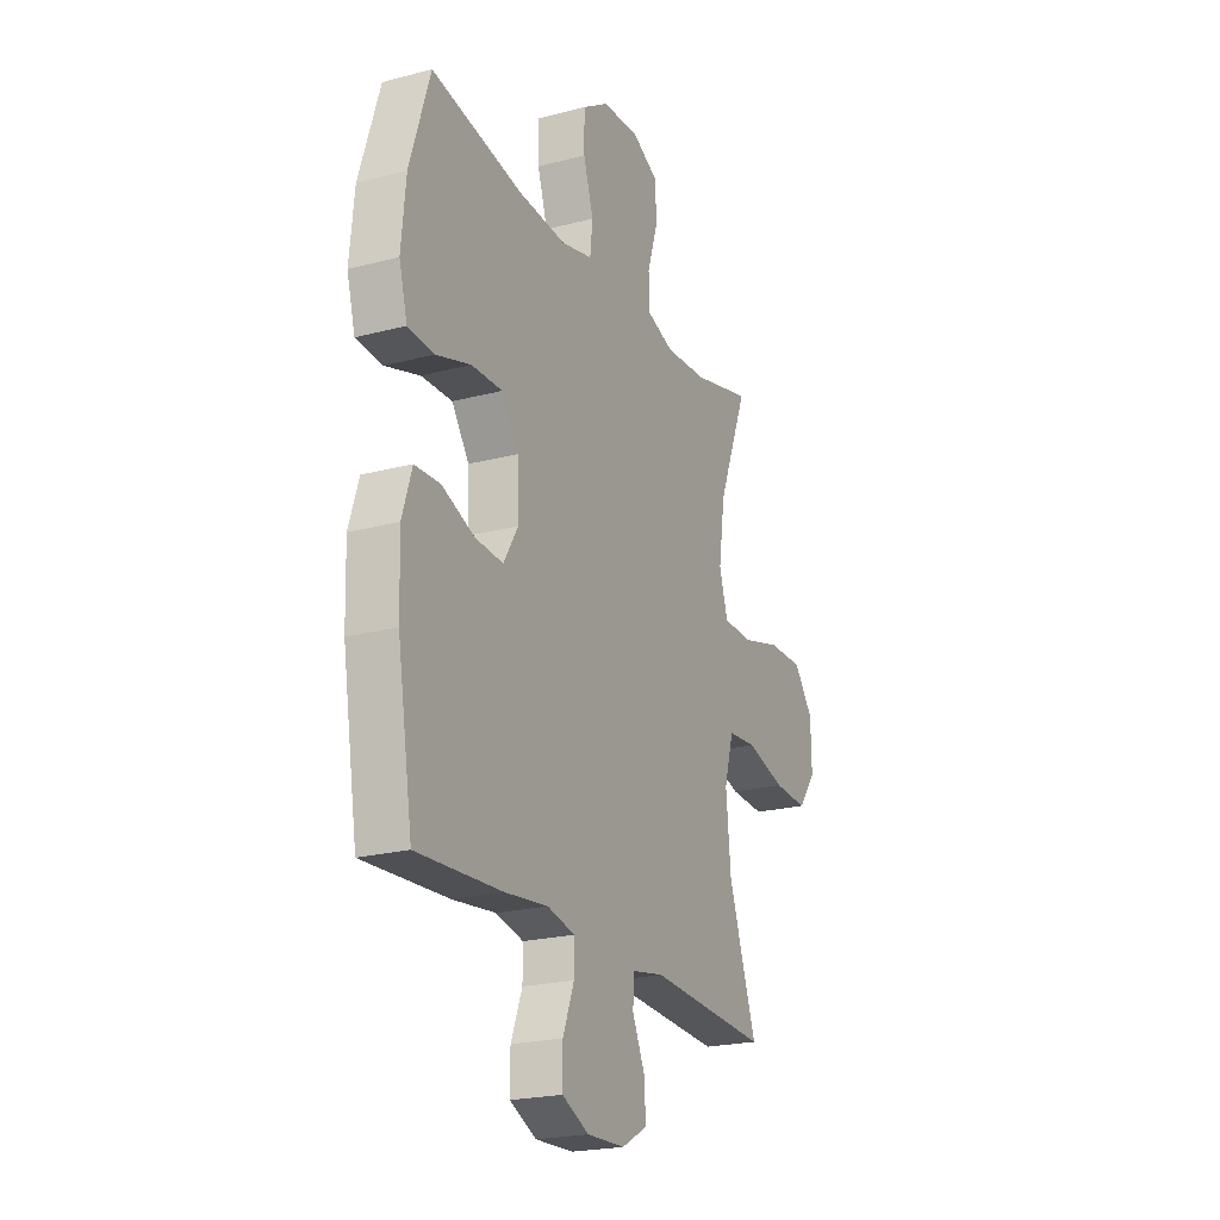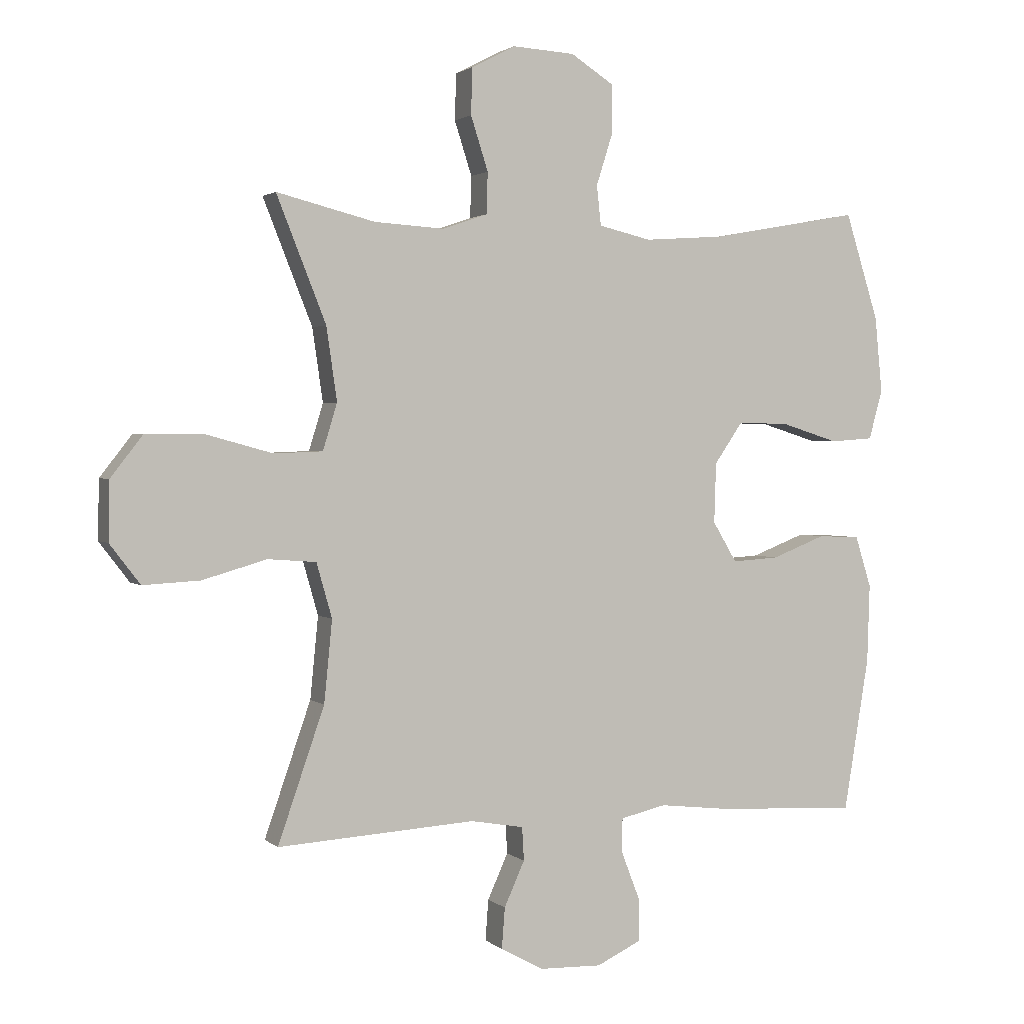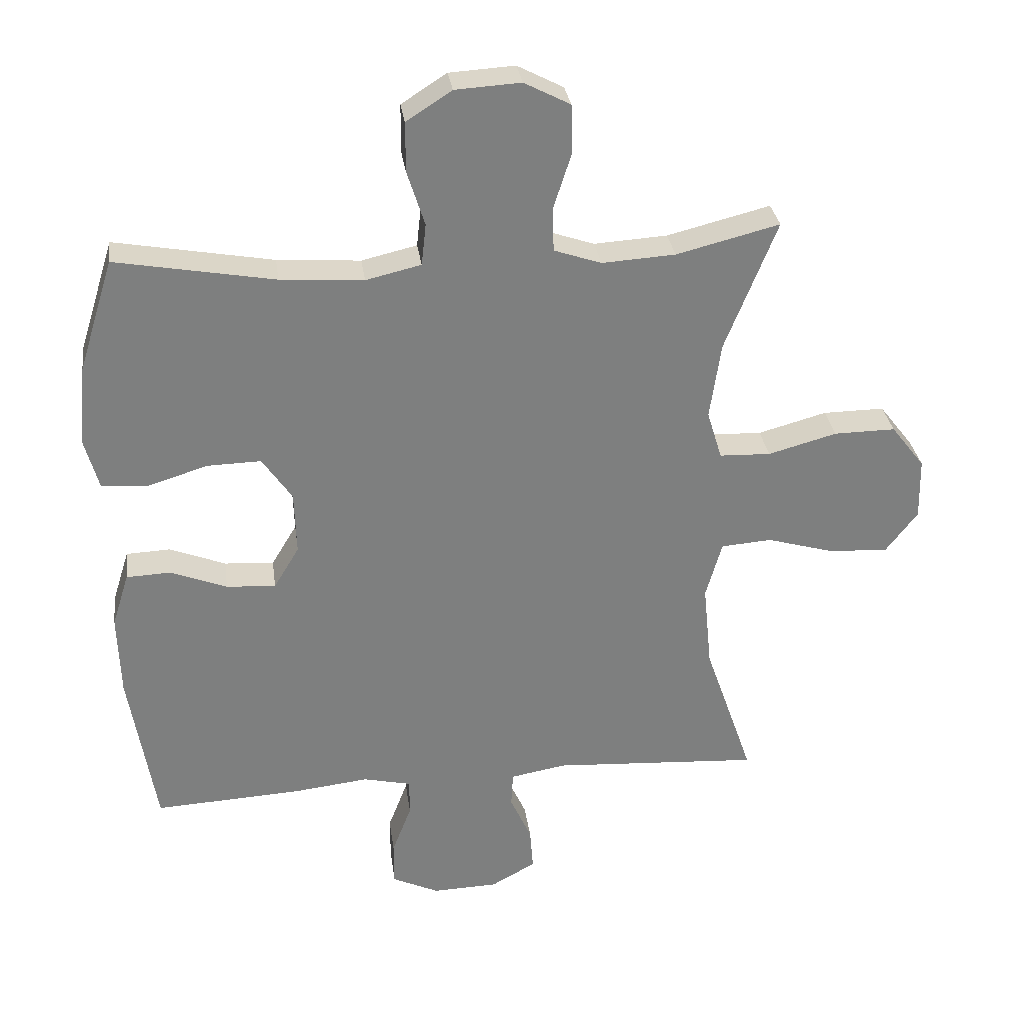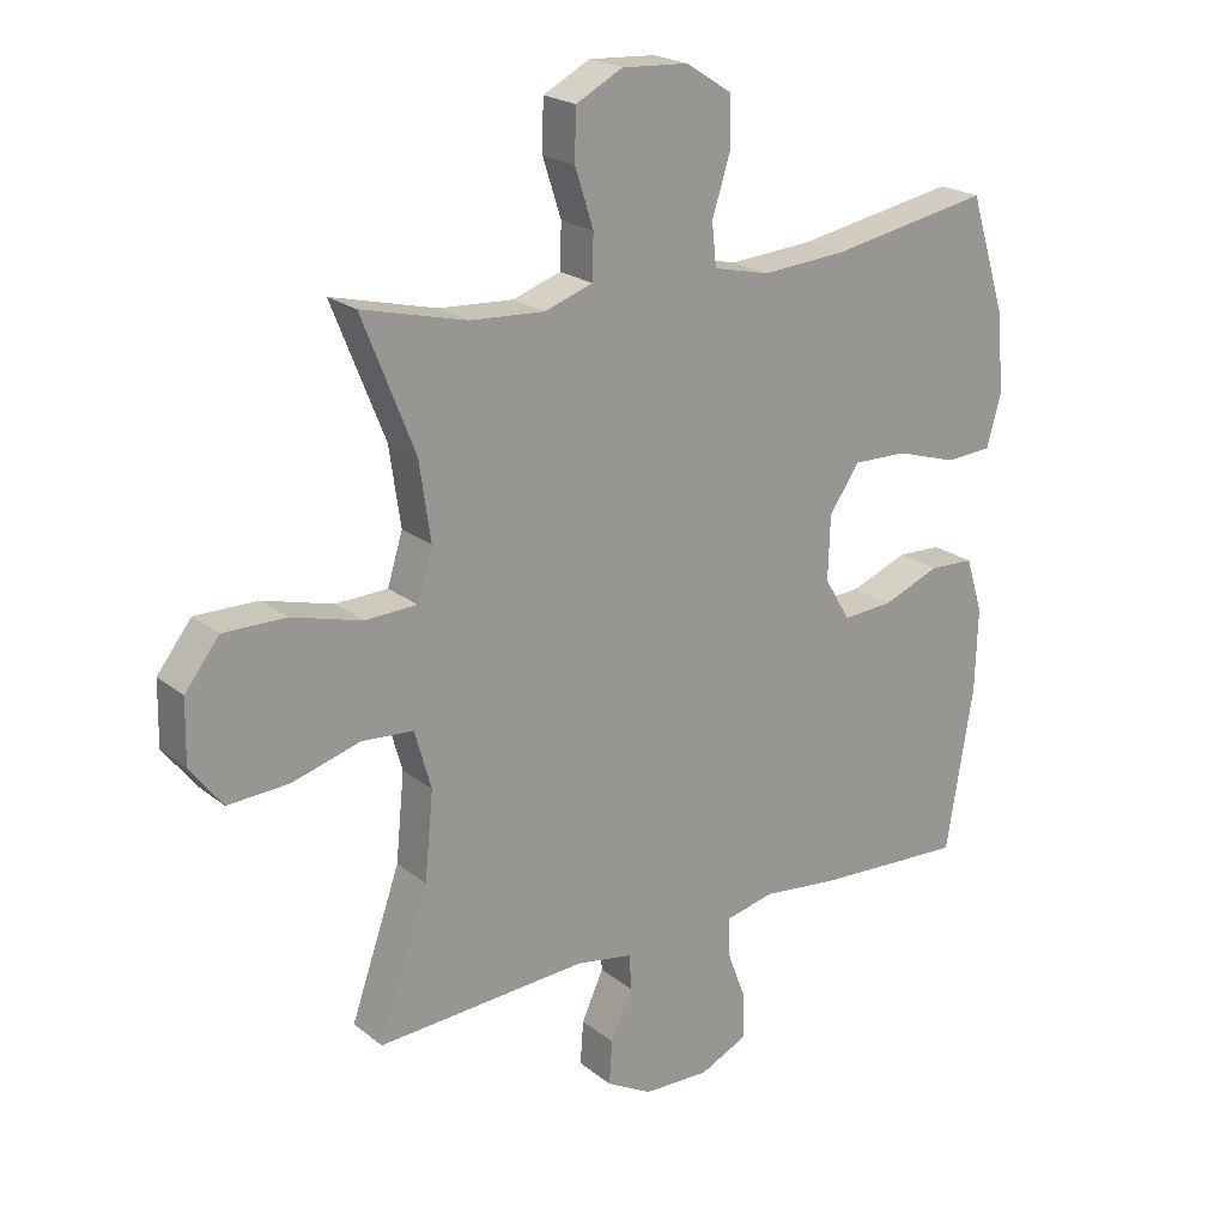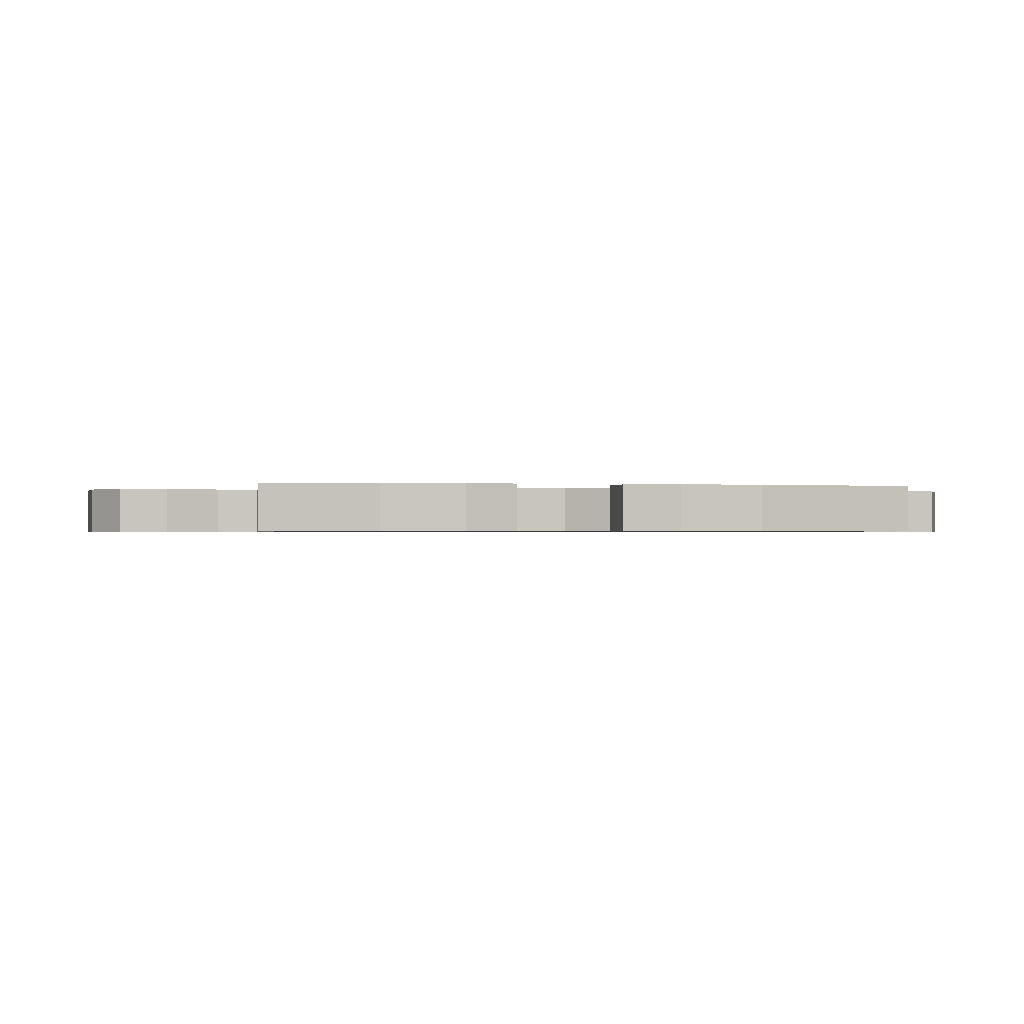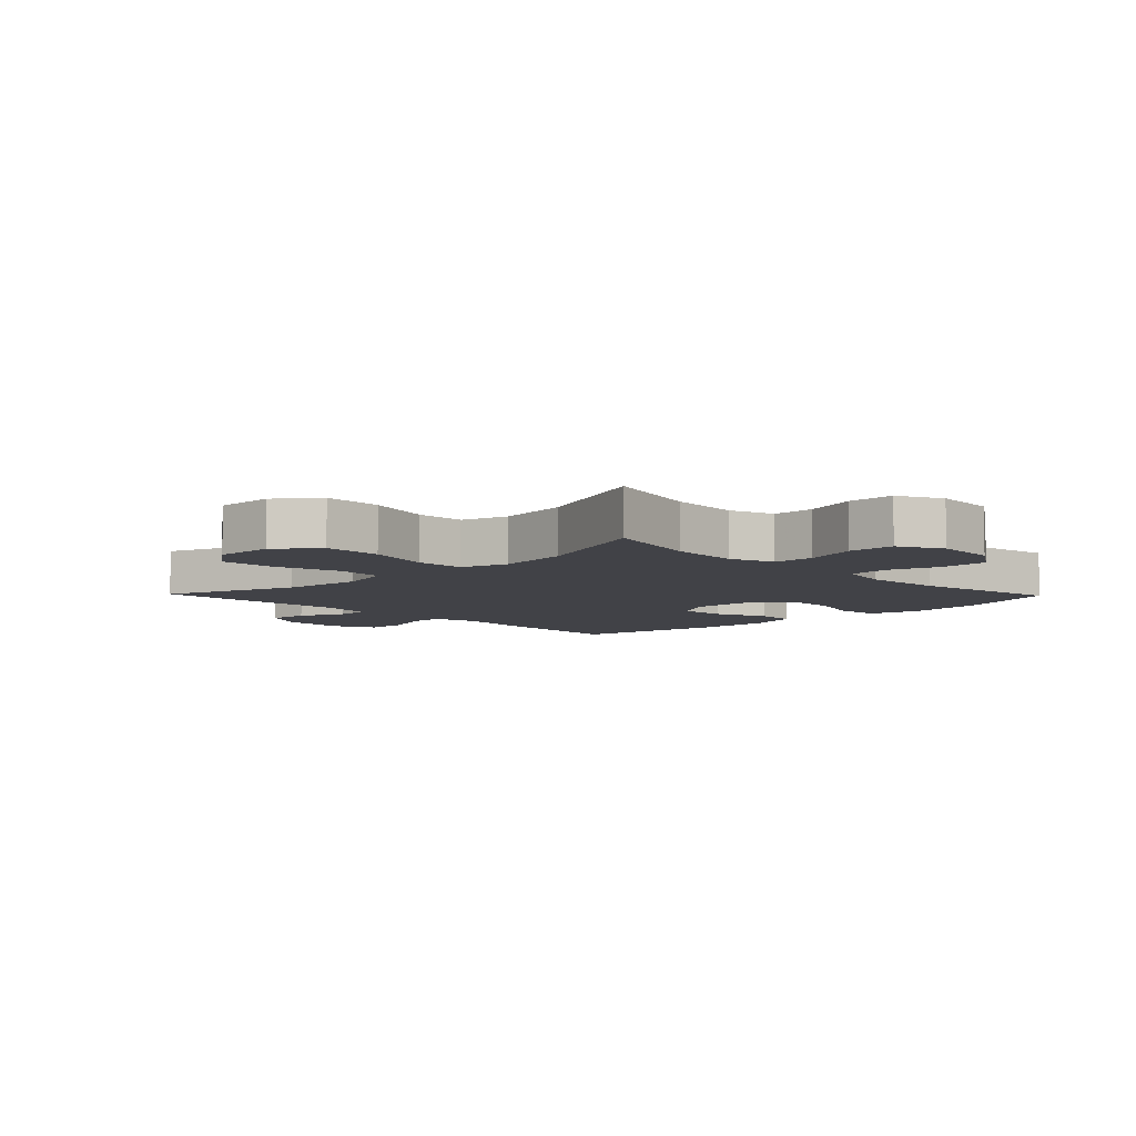
<metadata>
{"format":"obj","ext":"obj","renderer":"f3d","projection":"perspective","resolution":1024,"background":"white","views":[{"elev":-21.9,"azim":114.8,"up":"+Z"},{"elev":1.9,"azim":-22.6,"up":"+Z"},{"elev":30.8,"azim":172.3,"up":"+Z"},{"elev":21.4,"azim":-36.2,"up":"+Z"},{"elev":-0.6,"azim":79.0,"up":"+Y"},{"elev":-6.8,"azim":-46.0,"up":"+Y"}]}
</metadata>
<code>
v 0.5 0.07 0.5
v 0.554 0.07 0.328
v 0.566 0.07 0.205
v 0.544 0.07 0.125
v 0.474 0.07 0.12
v 0.381 0.07 0.149
v 0.298 0.07 0.151
v 0.252 0.07 0.084
v 0.249 0.07 -0.013
v 0.288 0.07 -0.078
v 0.364 0.07 -0.073
v 0.451 0.07 -0.039
v 0.519 0.07 -0.042
v 0.545 0.07 -0.125
v 0.541 0.07 -0.252
v 0.5 0.07 -0.5
v 0.272 0.07 -0.488
v 0.157 0.07 -0.475
v 0.083 0.07 -0.492
v 0.083 0.07 -0.549
v 0.113 0.07 -0.627
v 0.113 0.07 -0.695
v 0.041 0.07 -0.729
v -0.06 0.07 -0.726
v -0.129 0.07 -0.688
v -0.124 0.07 -0.622
v -0.091 0.07 -0.549
v -0.094 0.07 -0.495
v -0.18 0.07 -0.48
v -0.5 0.07 -0.5
v -0.425 0.07 -0.284
v -0.412 0.07 -0.152
v -0.437 0.07 -0.064
v -0.515 0.07 -0.058
v -0.619 0.07 -0.088
v -0.711 0.07 -0.093
v -0.76 0.07 -0.029
v -0.758 0.07 0.066
v -0.706 0.07 0.133
v -0.611 0.07 0.132
v -0.505 0.07 0.103
v -0.426 0.07 0.106
v -0.403 0.07 0.181
v -0.42 0.07 0.299
v -0.5 0.07 0.5
v -0.341 0.07 0.46
v -0.228 0.07 0.453
v -0.155 0.07 0.478
v -0.153 0.07 0.545
v -0.181 0.07 0.632
v -0.179 0.07 0.707
v -0.108 0.07 0.744
v -0.007 0.07 0.738
v 0.063 0.07 0.693
v 0.063 0.07 0.616
v 0.036 0.07 0.531
v 0.043 0.07 0.467
v 0.128 0.07 0.447
v 0.256 0.07 0.456
v 0.5 0 0.5
v 0.554 0 0.328
v 0.566 0 0.205
v 0.544 0 0.125
v 0.474 0 0.12
v 0.381 0 0.149
v 0.298 0 0.151
v 0.252 0 0.084
v 0.249 0 -0.013
v 0.288 0 -0.078
v 0.364 0 -0.073
v 0.451 0 -0.039
v 0.519 0 -0.042
v 0.545 0 -0.125
v 0.541 0 -0.252
v 0.5 0 -0.5
v 0.272 0 -0.488
v 0.157 0 -0.475
v 0.083 0 -0.492
v 0.083 0 -0.549
v 0.113 0 -0.627
v 0.113 0 -0.695
v 0.041 0 -0.729
v -0.06 0 -0.726
v -0.129 0 -0.688
v -0.124 0 -0.622
v -0.091 0 -0.549
v -0.094 0 -0.495
v -0.18 0 -0.48
v -0.5 0 -0.5
v -0.425 0 -0.284
v -0.412 0 -0.152
v -0.437 0 -0.064
v -0.515 0 -0.058
v -0.619 0 -0.088
v -0.711 0 -0.093
v -0.76 0 -0.029
v -0.758 0 0.066
v -0.706 0 0.133
v -0.611 0 0.132
v -0.505 0 0.103
v -0.426 0 0.106
v -0.403 0 0.181
v -0.42 0 0.299
v -0.5 0 0.5
v -0.341 0 0.46
v -0.228 0 0.453
v -0.155 0 0.478
v -0.153 0 0.545
v -0.181 0 0.632
v -0.179 0 0.707
v -0.108 0 0.744
v -0.007 0 0.738
v 0.063 0 0.693
v 0.063 0 0.616
v 0.036 0 0.531
v 0.043 0 0.467
v 0.128 0 0.447
v 0.256 0 0.456
f 54 55 56
f 53 54 56
f 52 53 56
f 51 52 56
f 50 51 56
f 49 50 56
f 48 49 56 57
f 47 48 57 58
f 44 45 46
f 43 44 46 47
f 42 43 47 58
f 39 40 41
f 38 39 41
f 37 38 41
f 36 37 41
f 35 36 41
f 34 35 41
f 33 34 41 42
f 42 58 59
f 33 42 59
f 32 33 59
f 29 30 31
f 32 59 1
f 31 32 1
f 29 31 1
f 28 29 1
f 25 26 27
f 24 25 27
f 23 24 27
f 22 23 27
f 21 22 27
f 20 21 27
f 16 17 18
f 15 16 18
f 14 15 18
f 13 14 18
f 12 13 18
f 11 12 18
f 10 11 18 19
f 9 10 19
f 8 9 19
f 4 5 6
f 3 4 6
f 2 3 6
f 1 2 6
f 1 6 7
f 19 20 27 28
f 8 19 28
f 8 28 1
f 1 7 8
f 115 114 113
f 115 113 112
f 115 112 111
f 115 111 110
f 115 110 109
f 115 109 108
f 116 115 108 107
f 117 116 107 106
f 105 104 103
f 106 105 103 102
f 117 106 102 101
f 100 99 98
f 100 98 97
f 100 97 96
f 100 96 95
f 100 95 94
f 100 94 93
f 101 100 93 92
f 118 117 101
f 118 101 92
f 118 92 91
f 90 89 88
f 60 118 91
f 60 91 90
f 60 90 88
f 60 88 87
f 86 85 84
f 86 84 83
f 86 83 82
f 86 82 81
f 86 81 80
f 86 80 79
f 77 76 75
f 77 75 74
f 77 74 73
f 77 73 72
f 77 72 71
f 77 71 70
f 78 77 70 69
f 78 69 68
f 78 68 67
f 65 64 63
f 65 63 62
f 65 62 61
f 65 61 60
f 66 65 60
f 87 86 79 78
f 87 78 67
f 60 87 67
f 67 66 60
f 1 60 61 2
f 2 61 62 3
f 3 62 63 4
f 4 63 64 5
f 5 64 65 6
f 6 65 66 7
f 7 66 67 8
f 8 67 68 9
f 9 68 69 10
f 10 69 70 11
f 11 70 71 12
f 12 71 72 13
f 13 72 73 14
f 14 73 74 15
f 15 74 75 16
f 16 75 76 17
f 17 76 77 18
f 18 77 78 19
f 19 78 79 20
f 20 79 80 21
f 21 80 81 22
f 22 81 82 23
f 23 82 83 24
f 24 83 84 25
f 25 84 85 26
f 26 85 86 27
f 27 86 87 28
f 28 87 88 29
f 29 88 89 30
f 30 89 90 31
f 31 90 91 32
f 32 91 92 33
f 33 92 93 34
f 34 93 94 35
f 35 94 95 36
f 36 95 96 37
f 37 96 97 38
f 38 97 98 39
f 39 98 99 40
f 40 99 100 41
f 41 100 101 42
f 42 101 102 43
f 43 102 103 44
f 44 103 104 45
f 45 104 105 46
f 46 105 106 47
f 47 106 107 48
f 48 107 108 49
f 49 108 109 50
f 50 109 110 51
f 51 110 111 52
f 52 111 112 53
f 53 112 113 54
f 54 113 114 55
f 55 114 115 56
f 56 115 116 57
f 57 116 117 58
f 58 117 118 59
f 59 118 60 1

</code>
